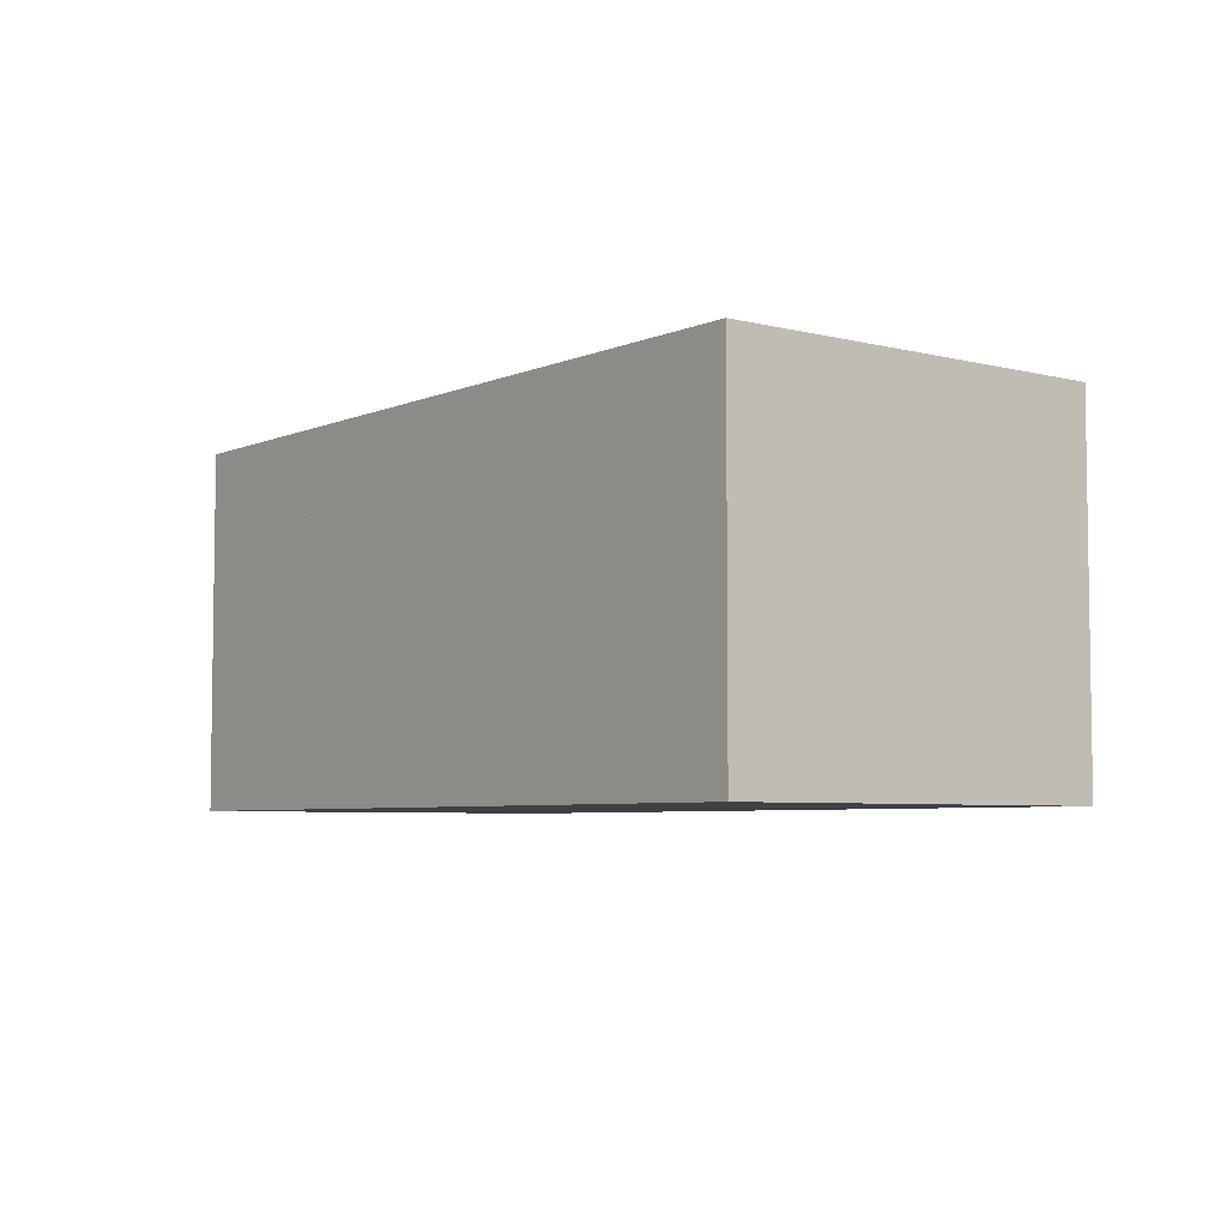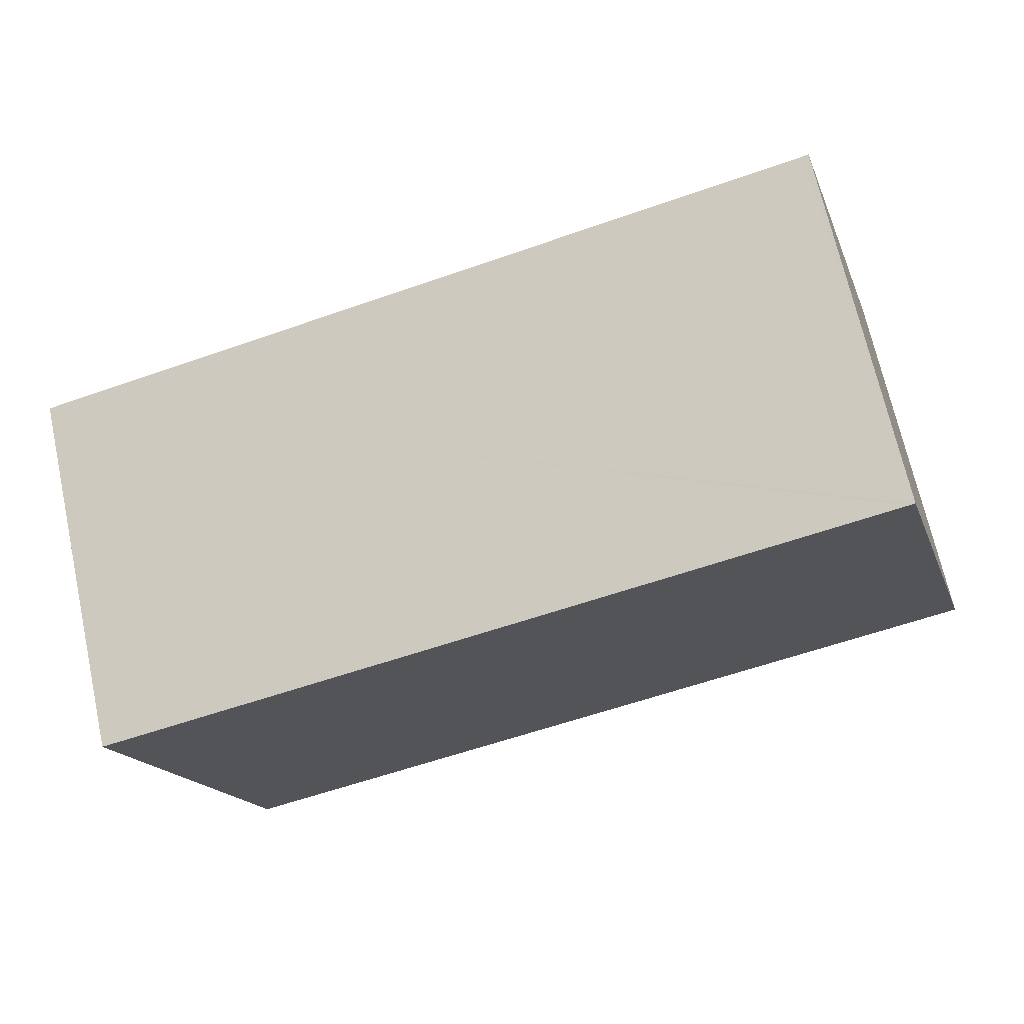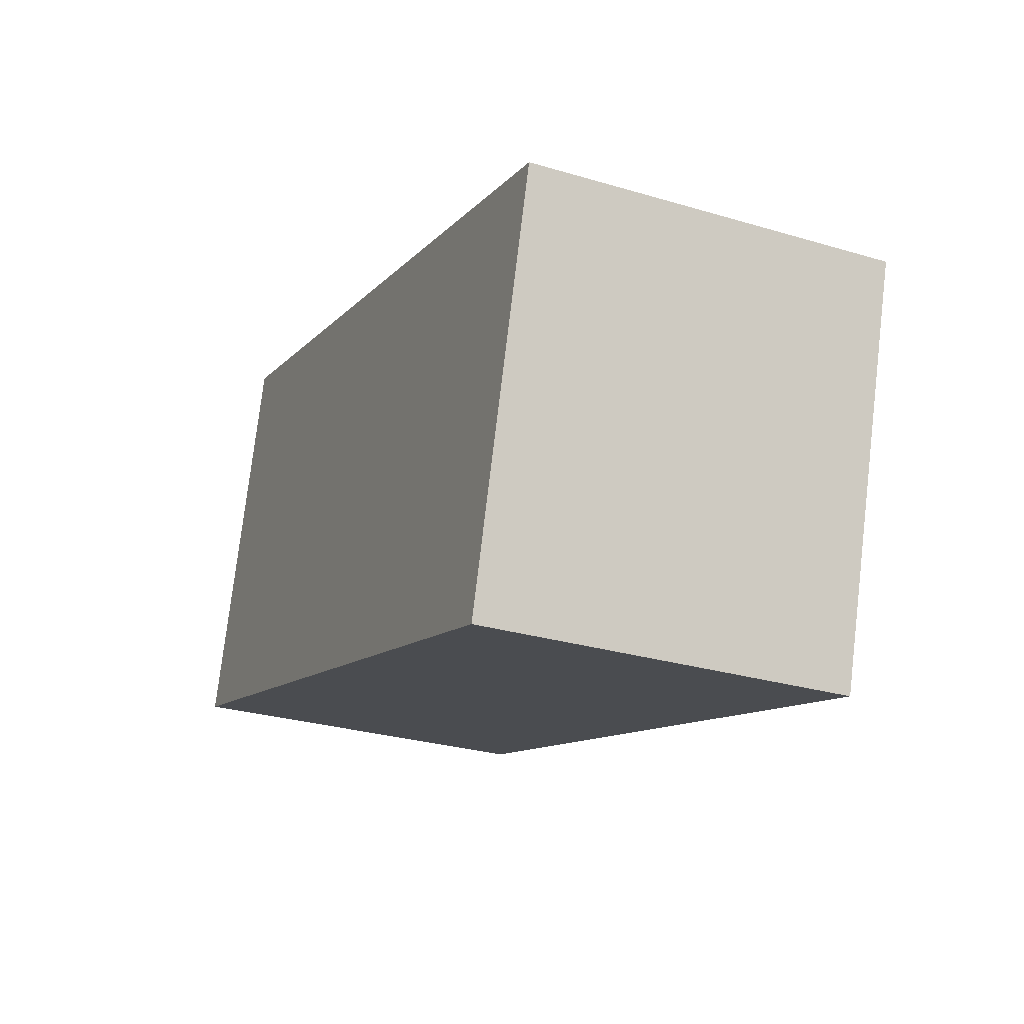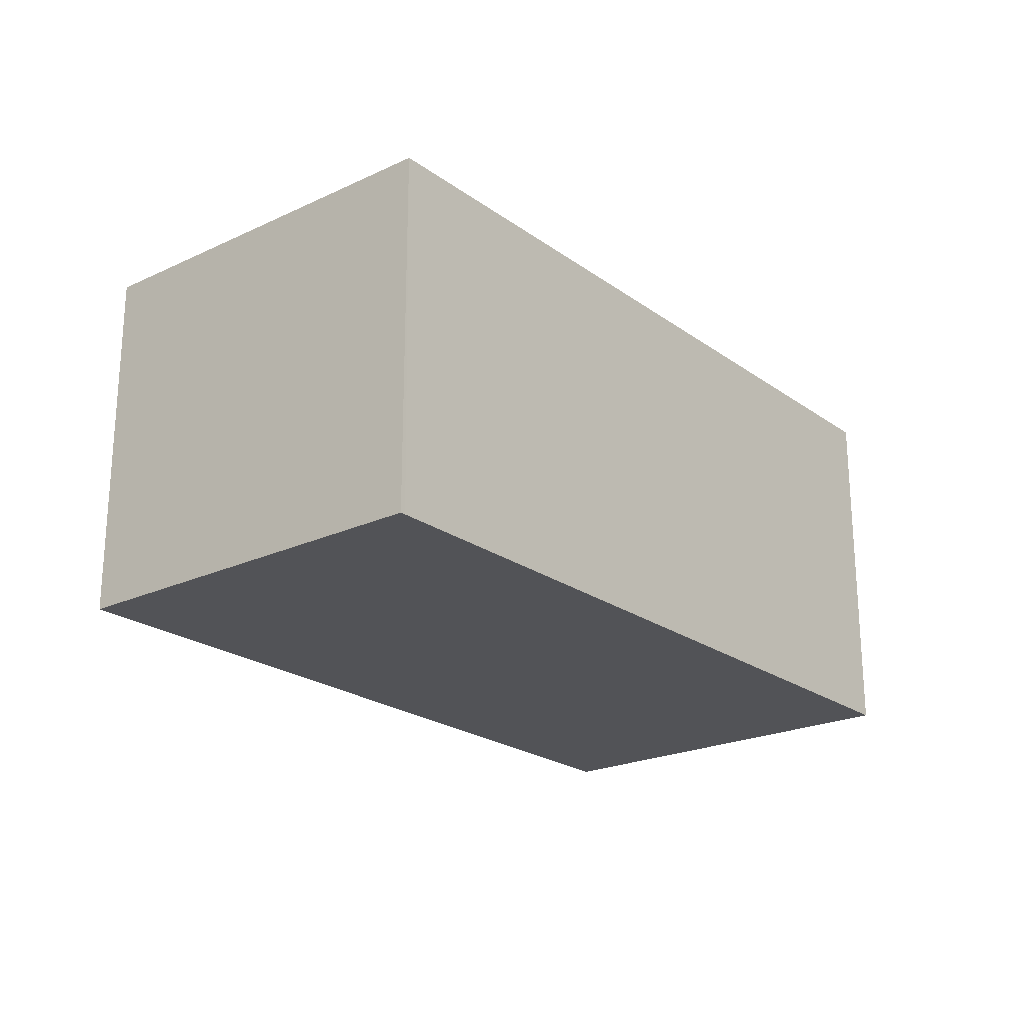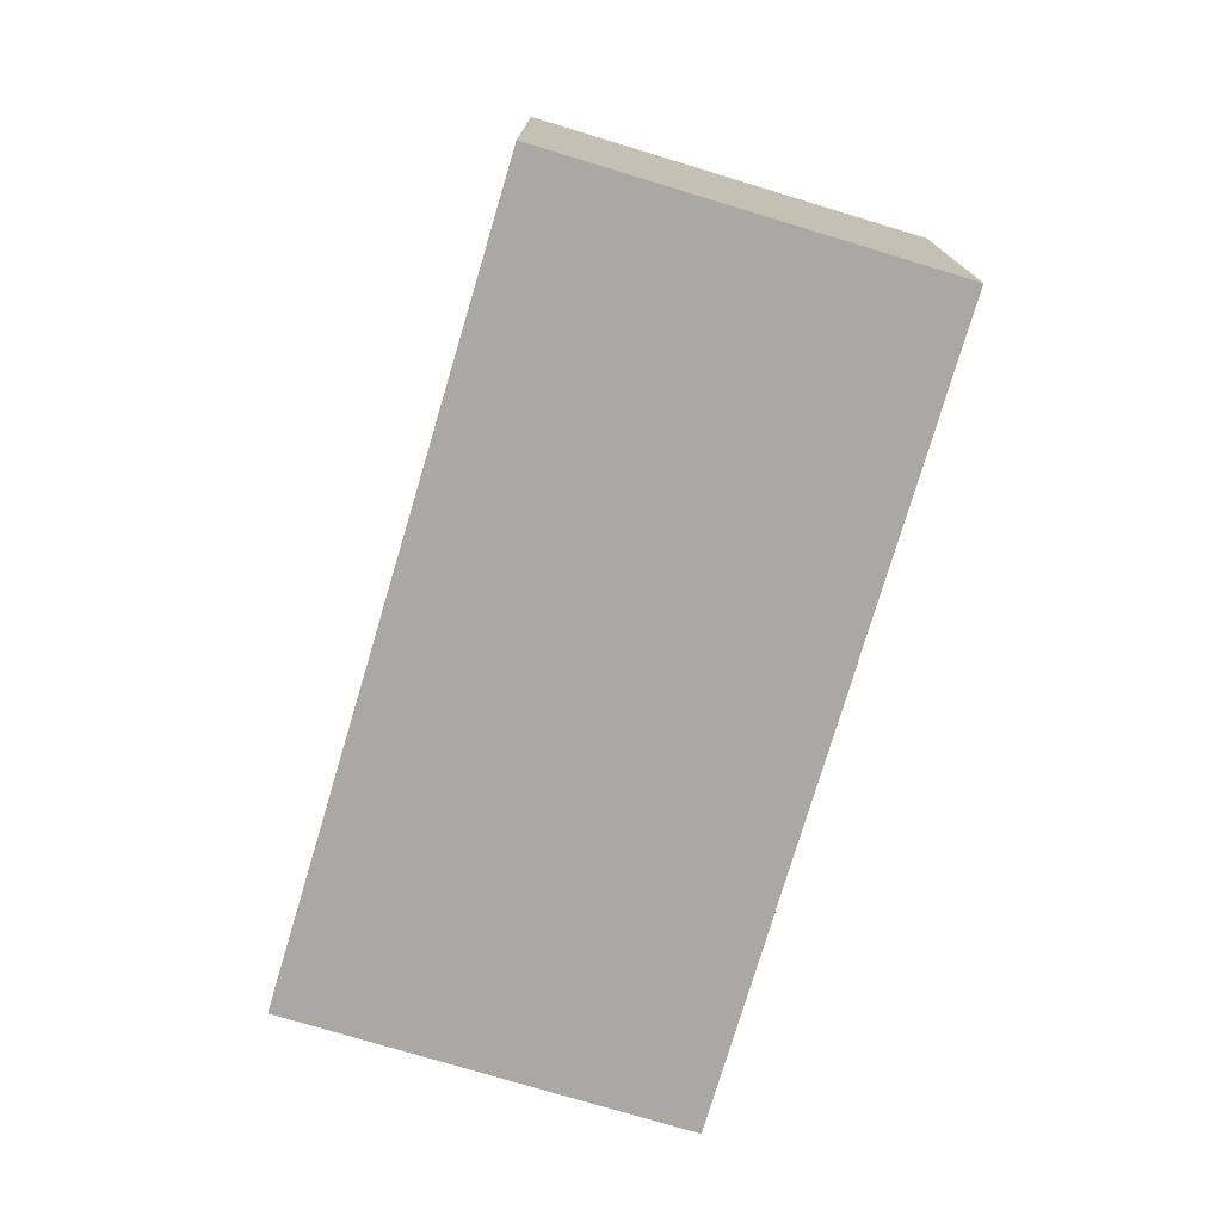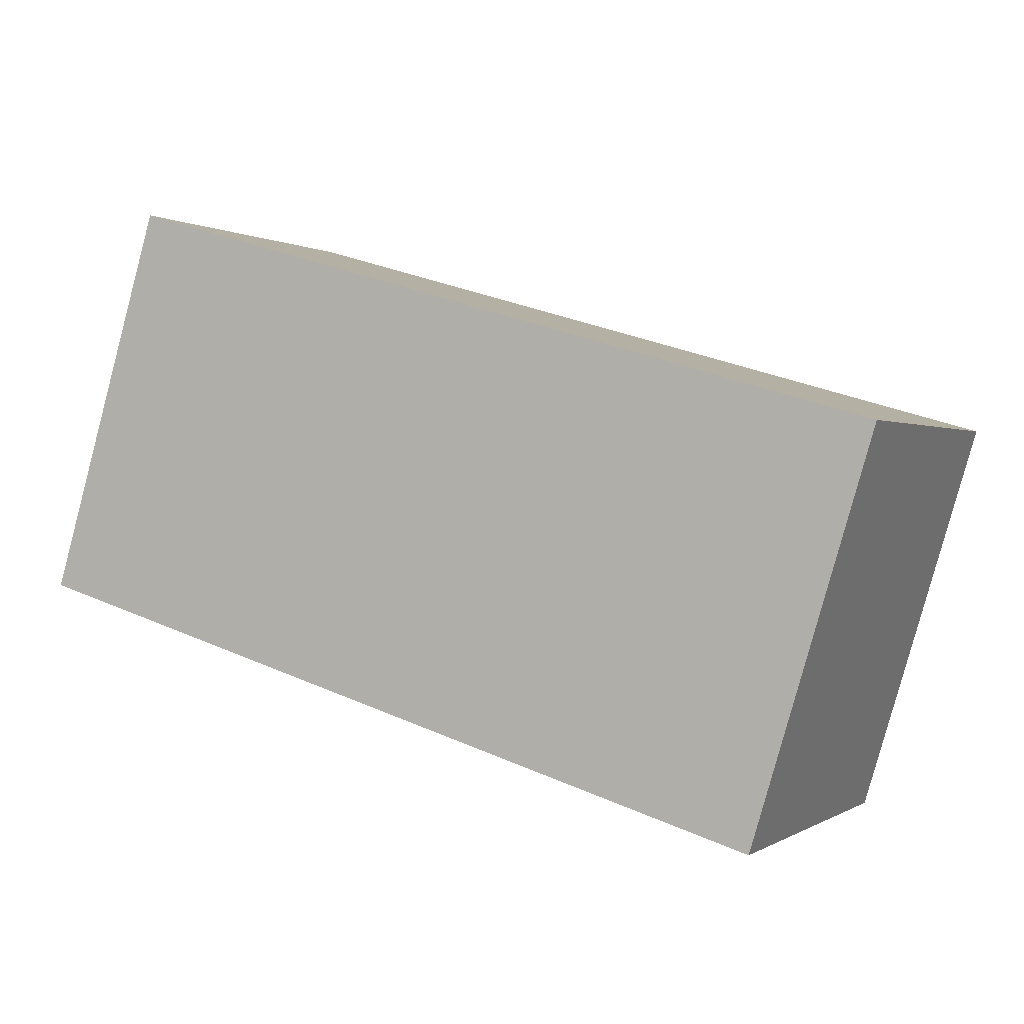
<metadata>
{"format":"obj","ext":"obj","renderer":"f3d","projection":"perspective","resolution":1024,"background":"white","views":[{"elev":-5.4,"azim":68.6,"up":"+Y"},{"elev":69.5,"azim":167.6,"up":"+Z"},{"elev":-28.6,"azim":66.0,"up":"+Z"},{"elev":-22.4,"azim":-34.4,"up":"+Y"},{"elev":-75.2,"azim":-90.1,"up":"+Y"},{"elev":0.4,"azim":26.0,"up":"+Z"}]}
</metadata>
<code>
v  5.749 2.711 -1.715
v  0.903 2.711 2.863
v  6.631 2.711 1.201
v  0.05 2.711 -0.015
v  0 2.711 1.66e-16
v  0.863 2.711 2.875
v  6.631 -7.354e-17 1.201
v  5.749 1.05e-16 -1.715
v  0.05 9.185e-19 -0.015
v  0 0 0
v  0.863 -1.76e-16 2.875
v  0.903 -1.753e-16 2.863
g defaultobject
f 1 2 3
f 2 1 4
f 2 4 5
f 2 5 6
f 7 1 3
f 1 7 8
f 8 4 1
f 4 8 9
f 4 9 5
f 5 9 10
f 10 6 5
f 6 10 11
f 2 7 3
f 7 2 6
f 7 6 12
f 12 6 11
f 12 8 7
f 8 12 9
f 9 12 11
f 9 11 10

</code>
